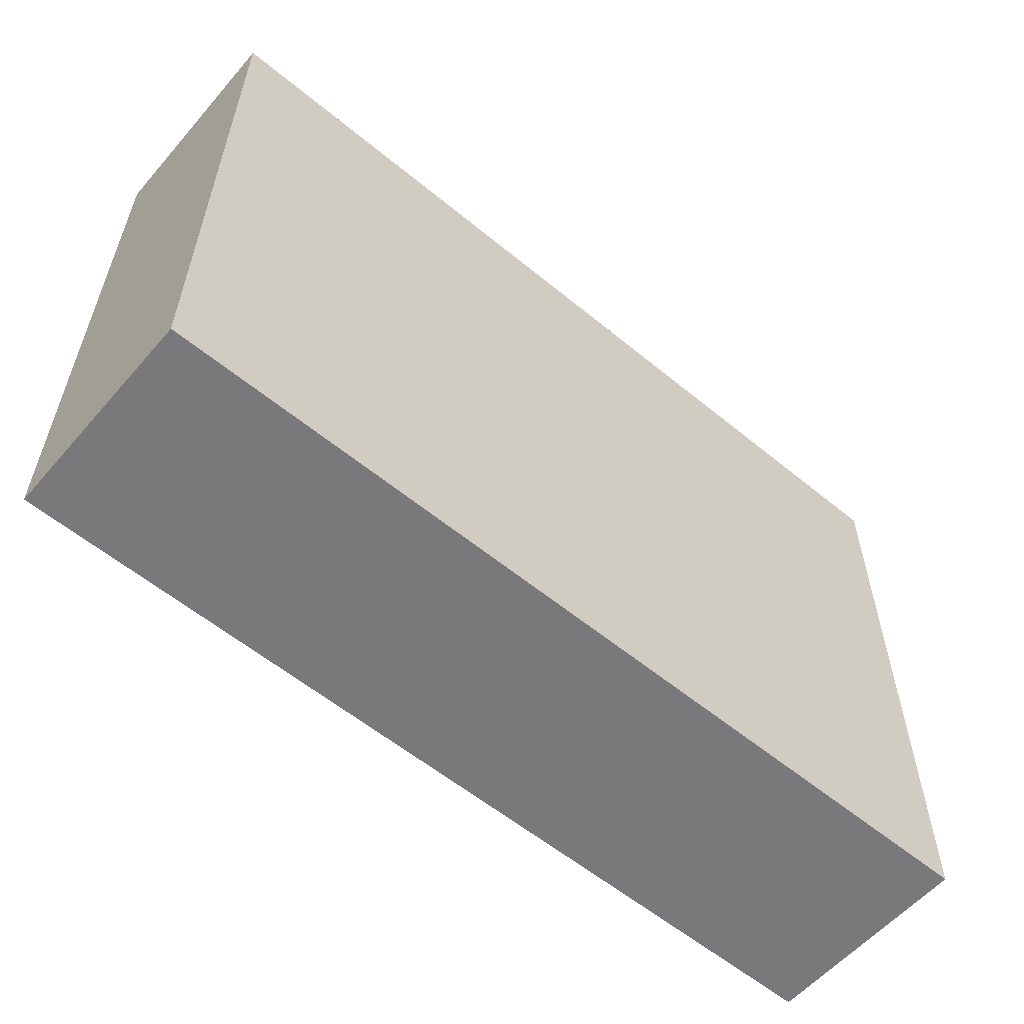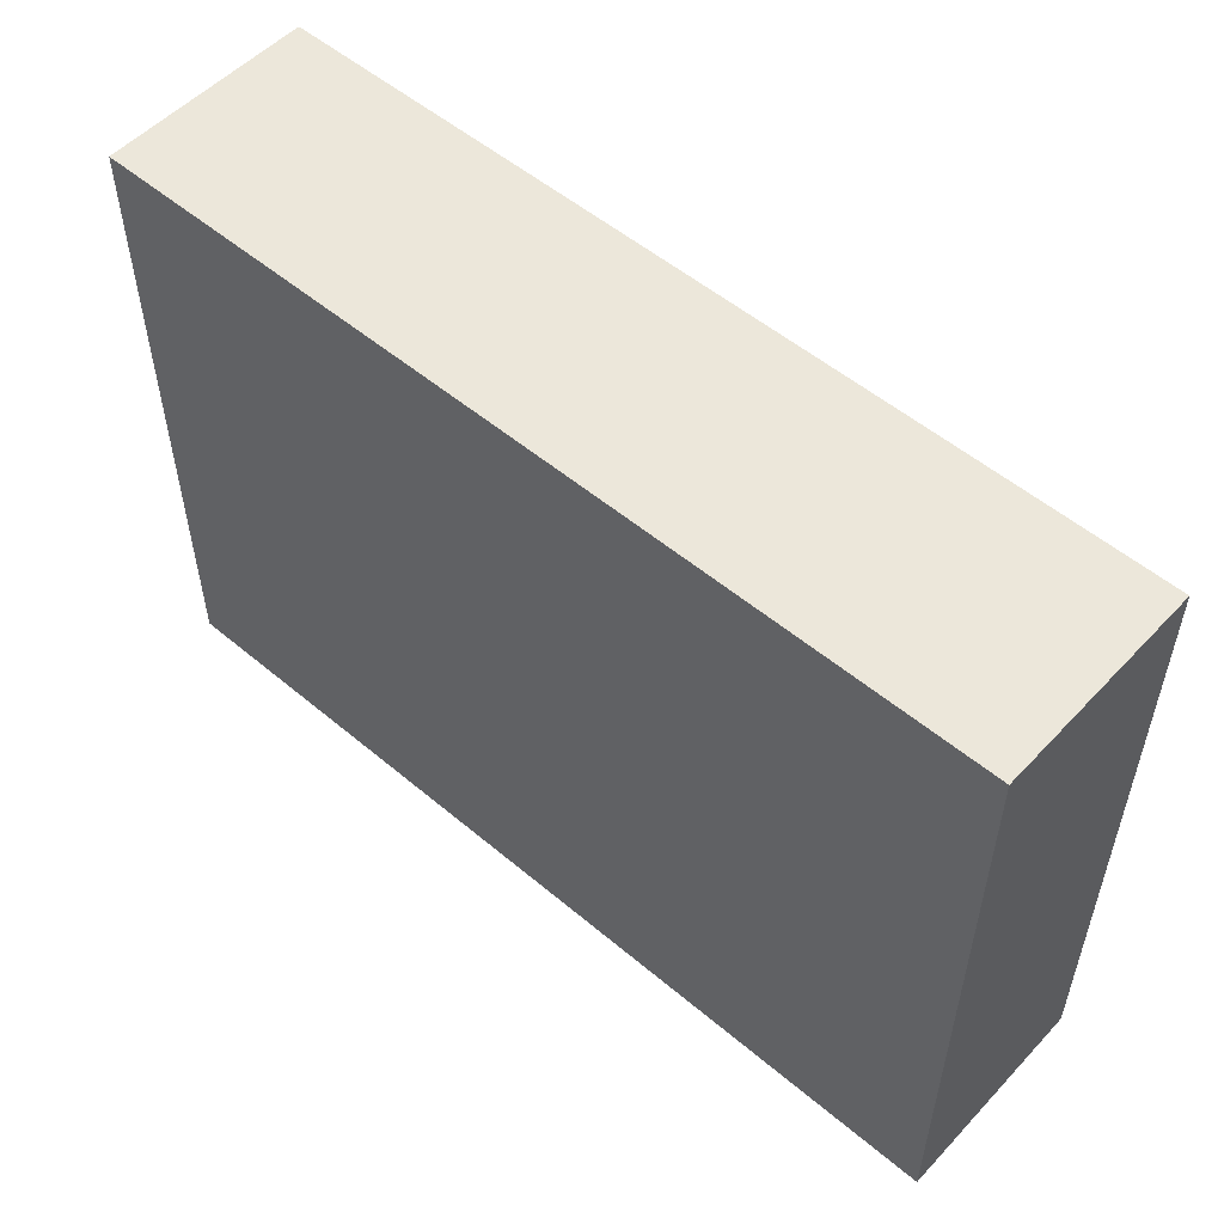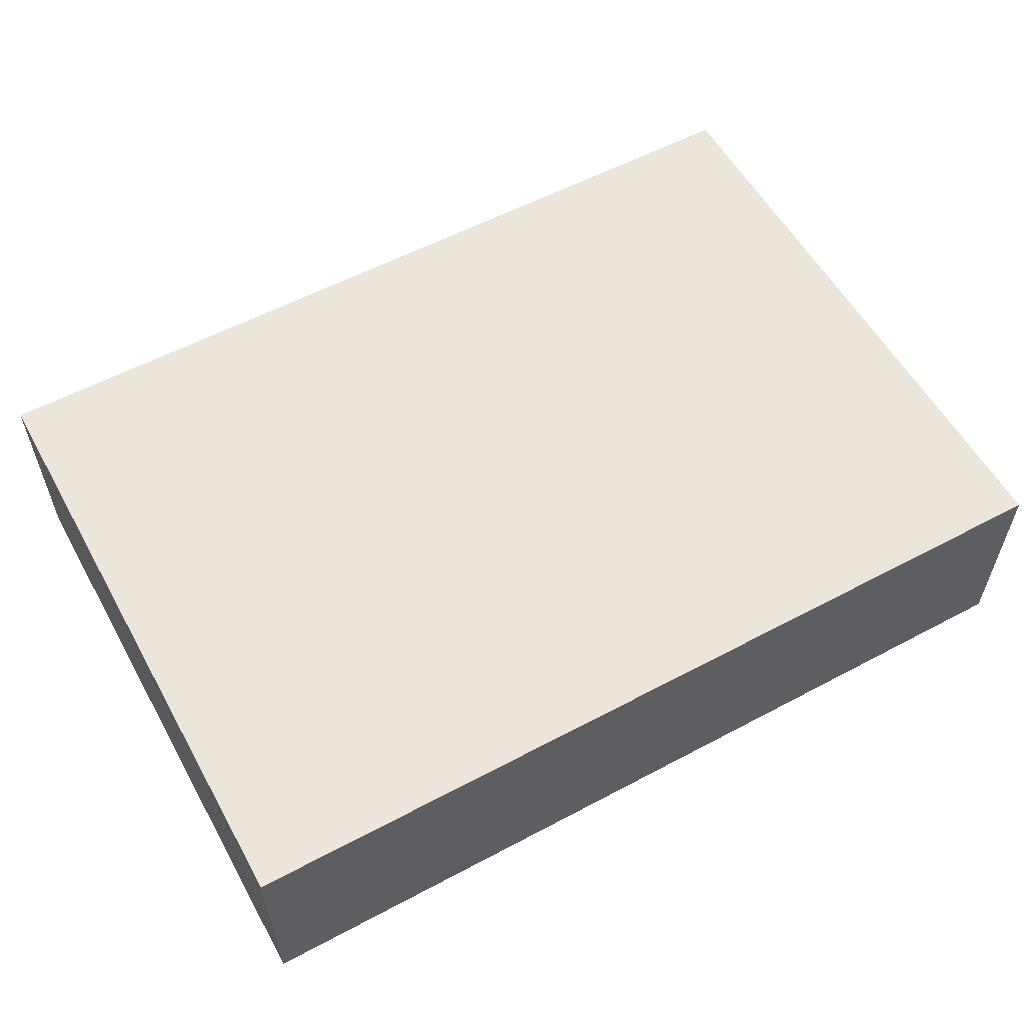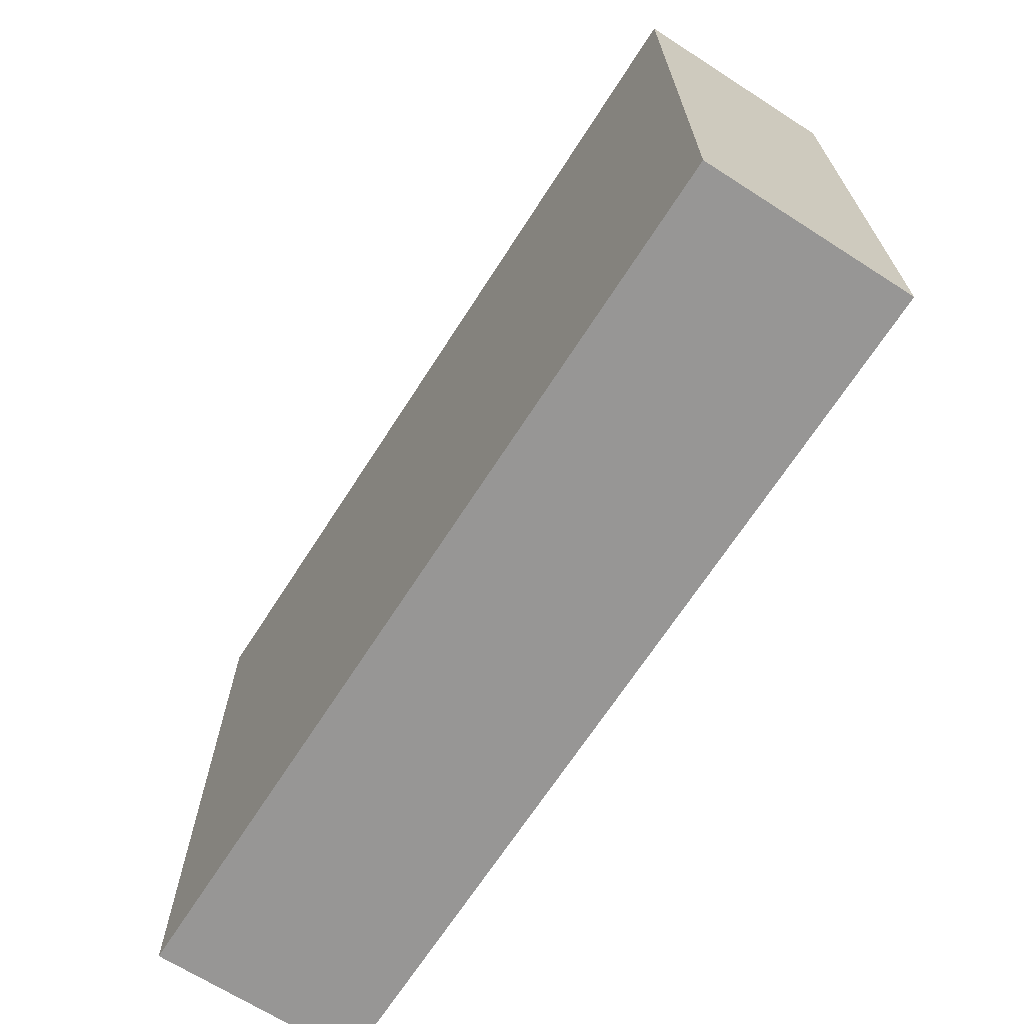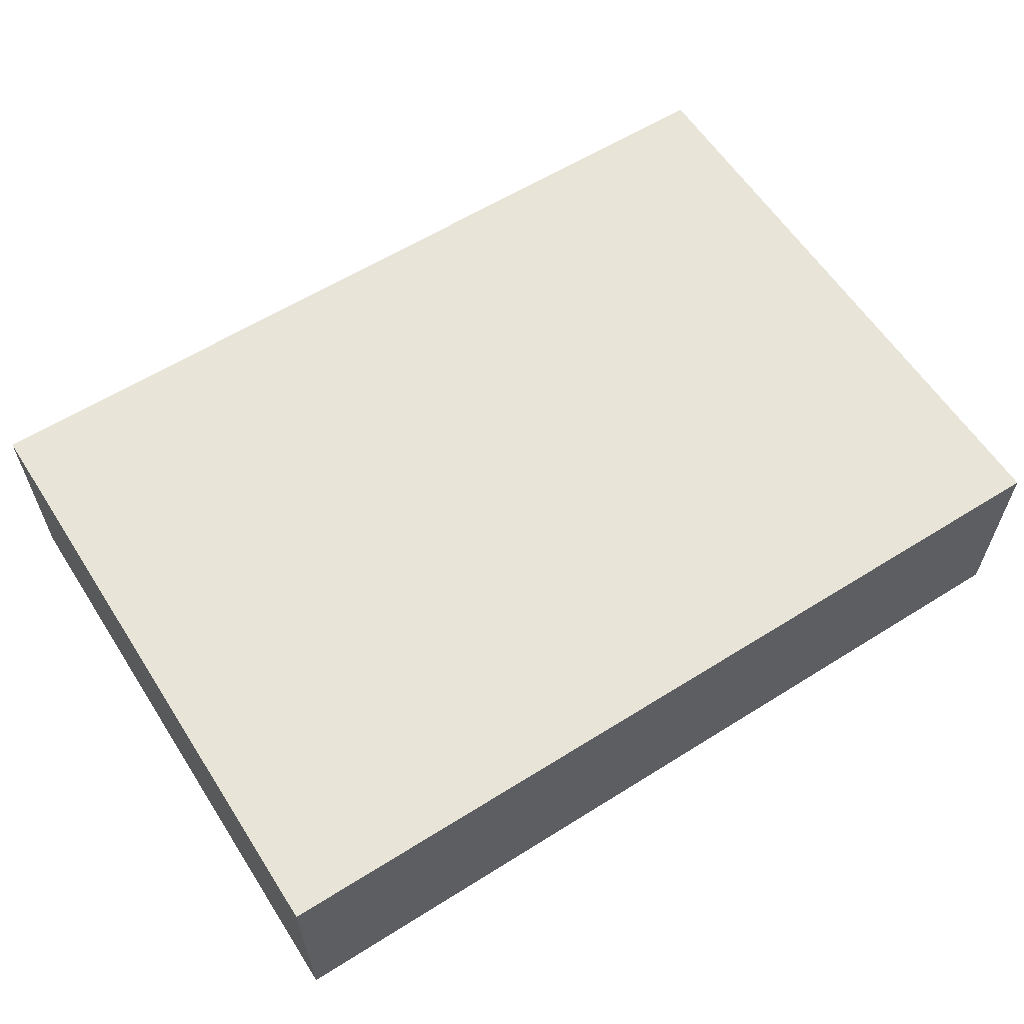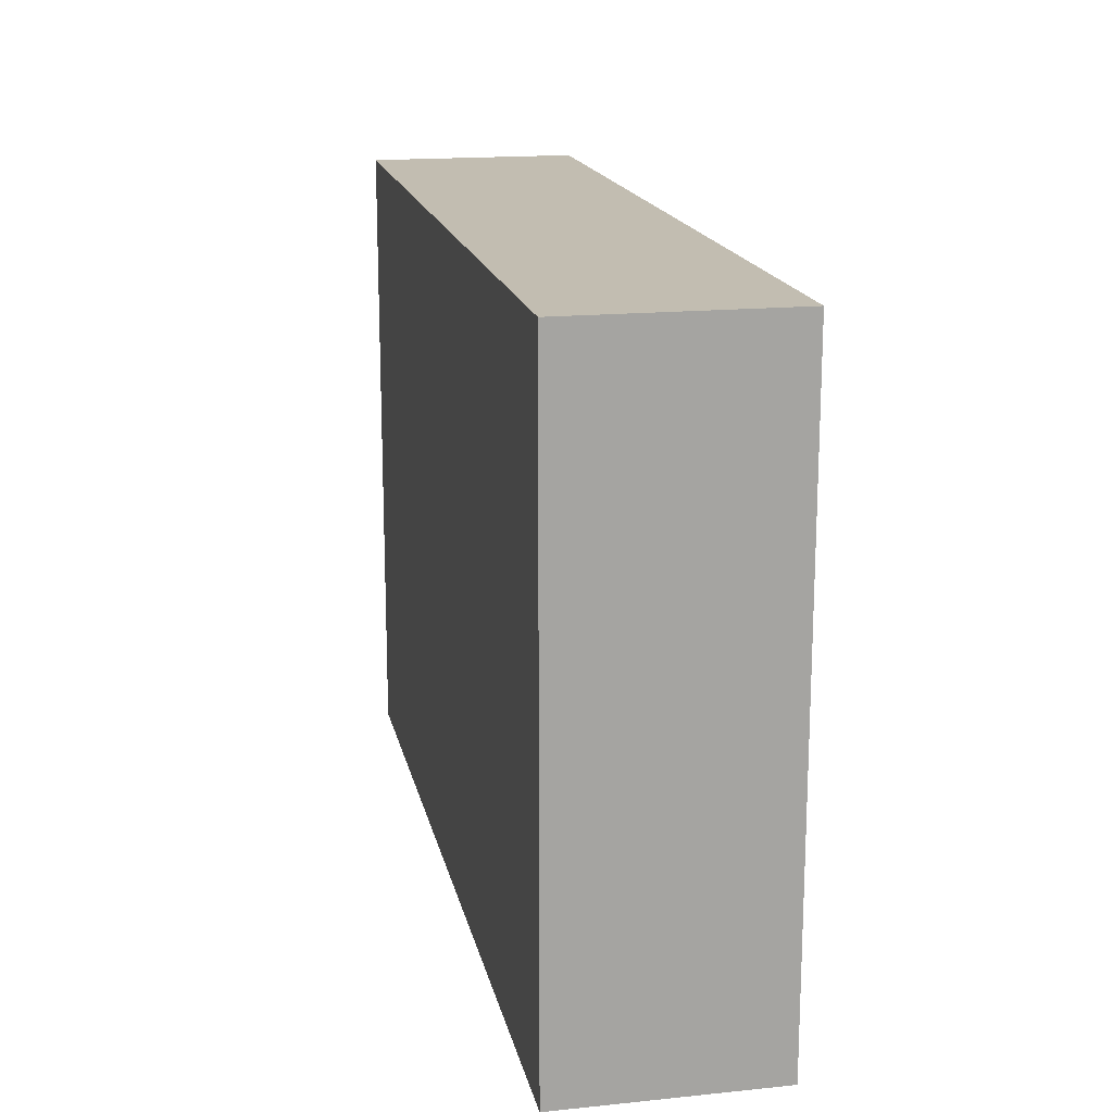
<metadata>
{"format":"obj","ext":"obj","renderer":"f3d","projection":"perspective","resolution":1024,"background":"white","views":[{"elev":-57.9,"azim":-40.5,"up":"+Z"},{"elev":53.4,"azim":41.9,"up":"+Z"},{"elev":57.0,"azim":151.0,"up":"+Y"},{"elev":-67.8,"azim":-122.7,"up":"+Z"},{"elev":60.0,"azim":-32.7,"up":"+Y"},{"elev":16.9,"azim":78.4,"up":"+Z"}]}
</metadata>
<code>
g pb_Mesh305858
v 5 0 0
v -12 0 0
v 5 4 0
v -12 4 0
v -12 0 0
v -12 0 -12
v -12 4 0
v -12 4 -12
v -12 0 -12
v 5 0 -12
v -12 4 -12
v 5 4 -12
v 5 0 -12
v 5 0 0
v 5 4 -12
v 5 4 0
v 5 4 0
v -12 4 0
v 5 4 -12
v -12 4 -12
v 5 0 -12
v -12 0 -12
v 5 0 0
v -12 0 0
g pb_Mesh305858_0
g pb_Mesh305858_1
f 3 2 1
f 3 4 2
f 7 6 5
f 7 8 6
f 11 10 9
f 11 12 10
f 15 14 13
f 15 16 14
f 19 18 17
f 19 20 18
f 23 22 21
f 23 24 22

</code>
